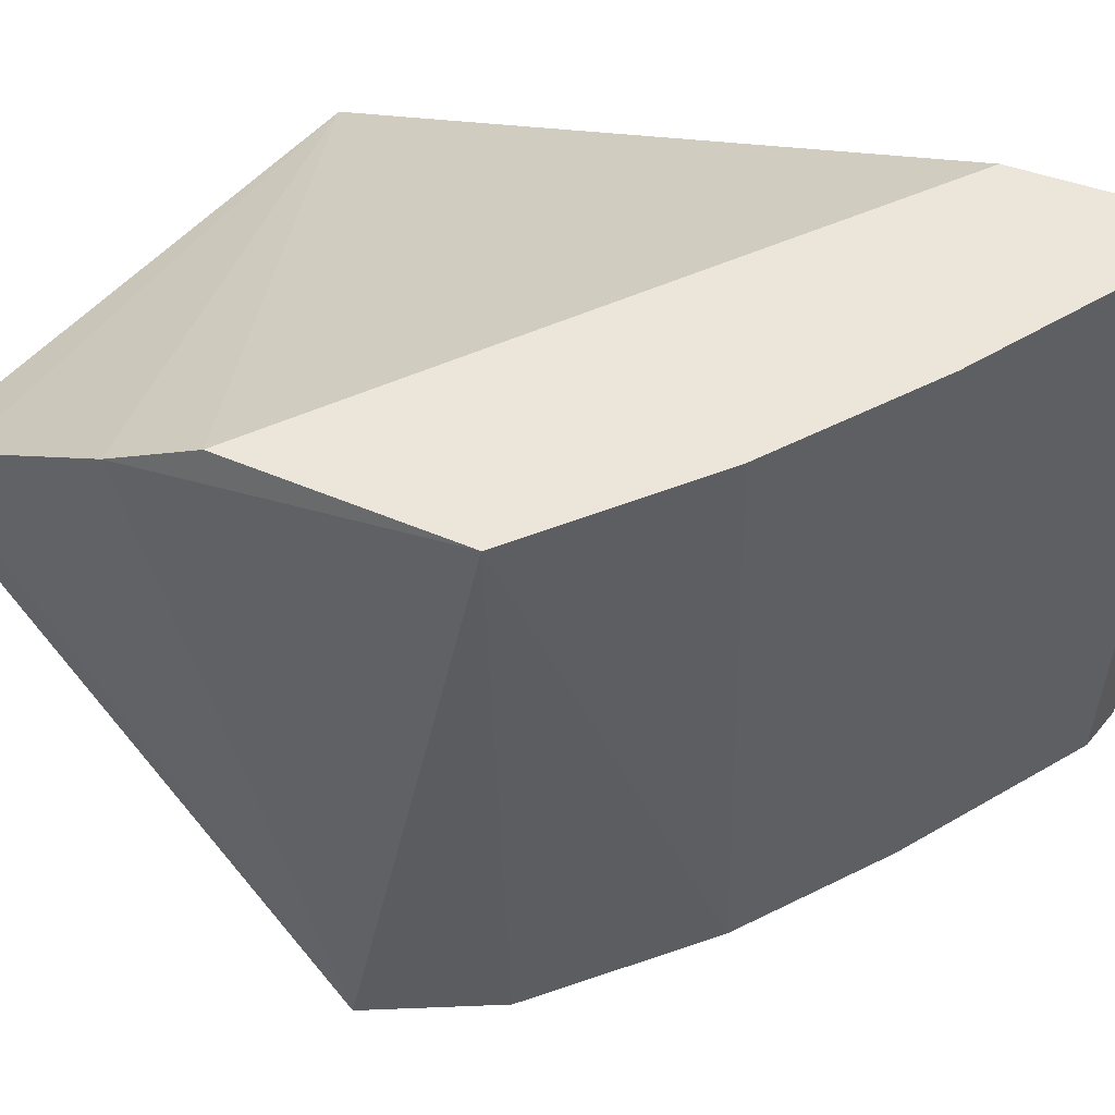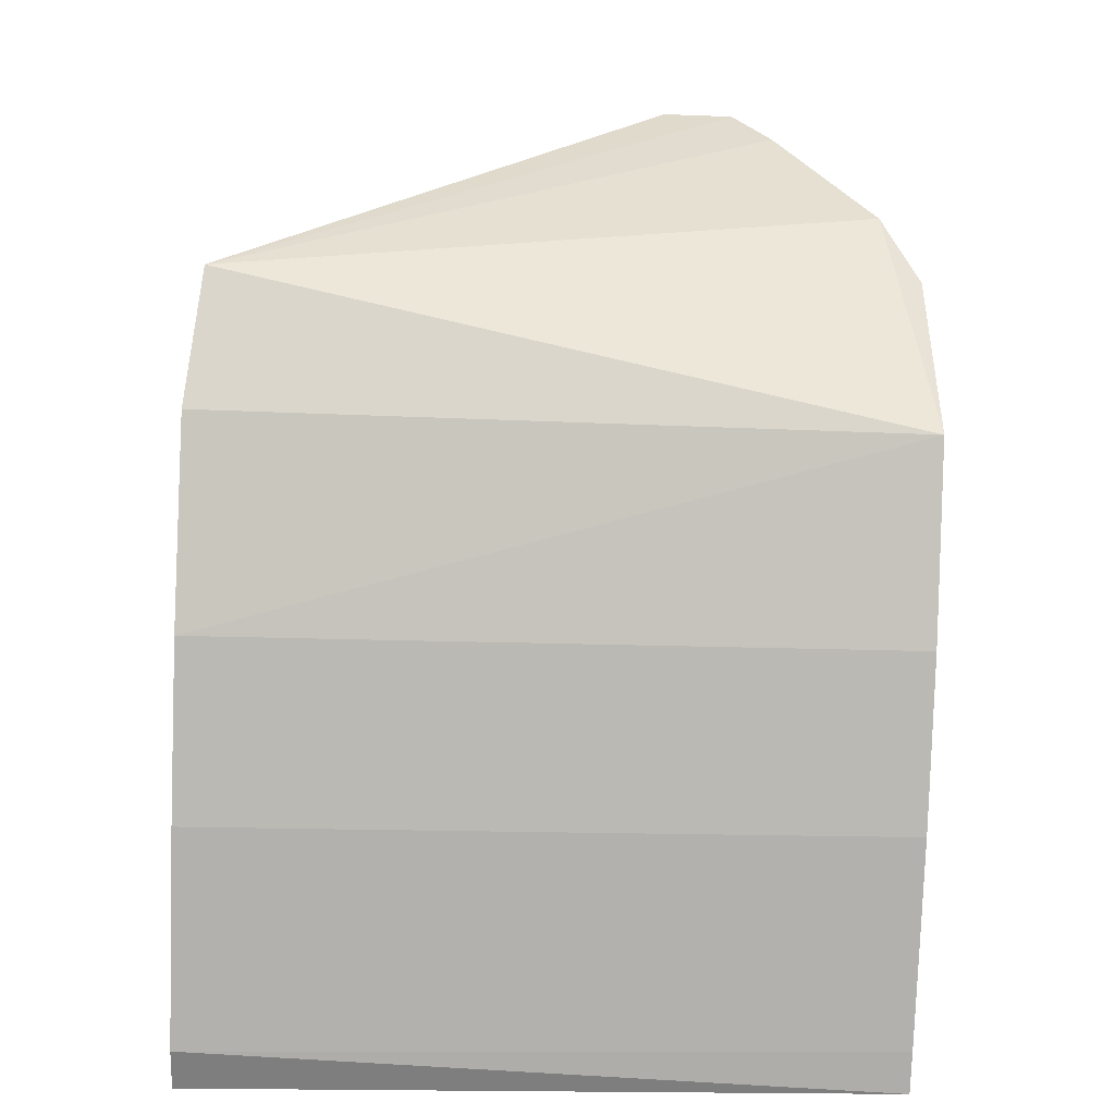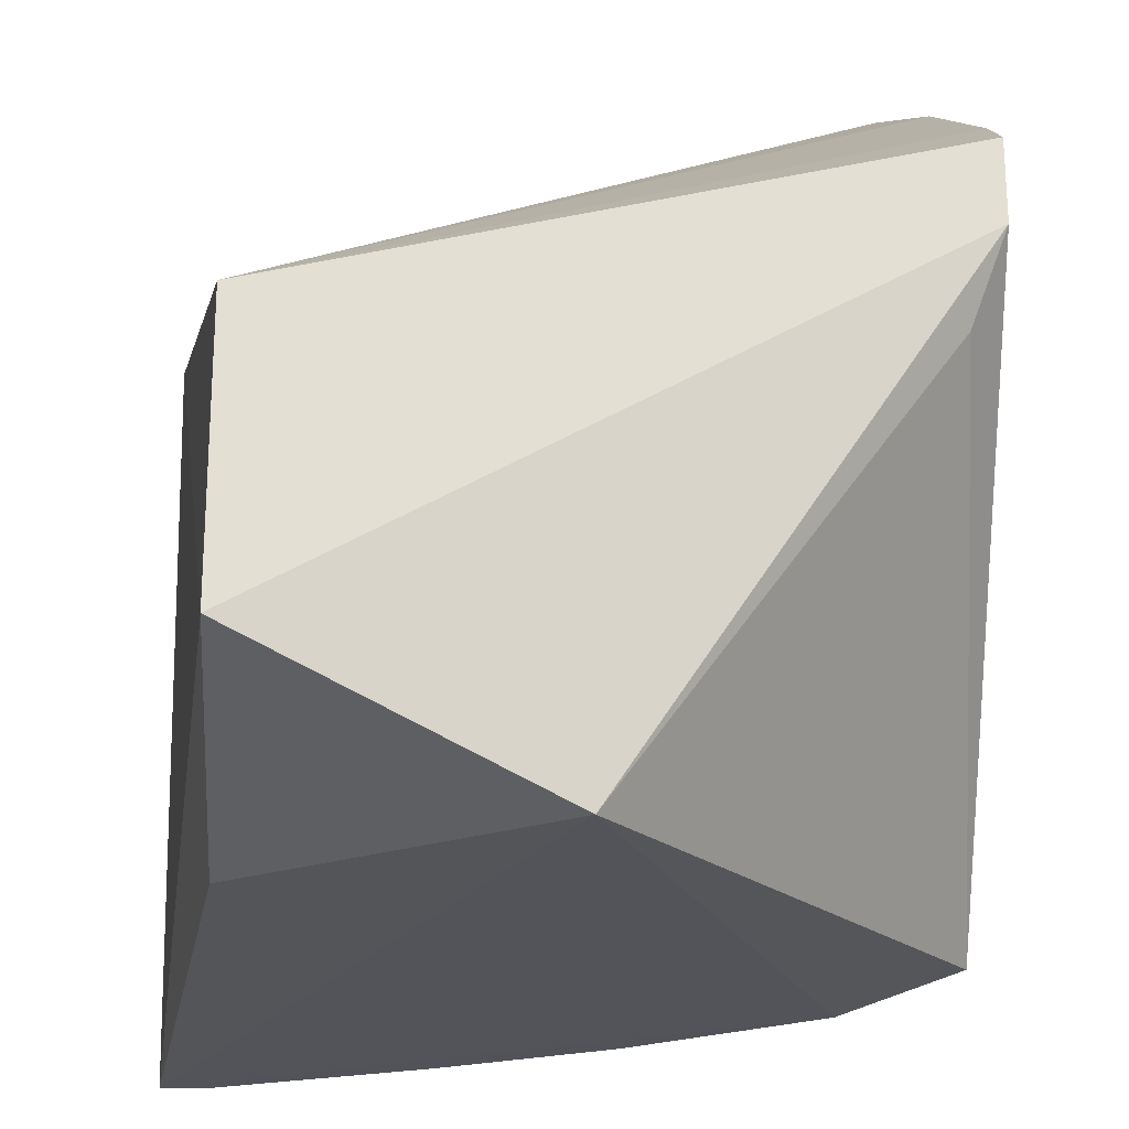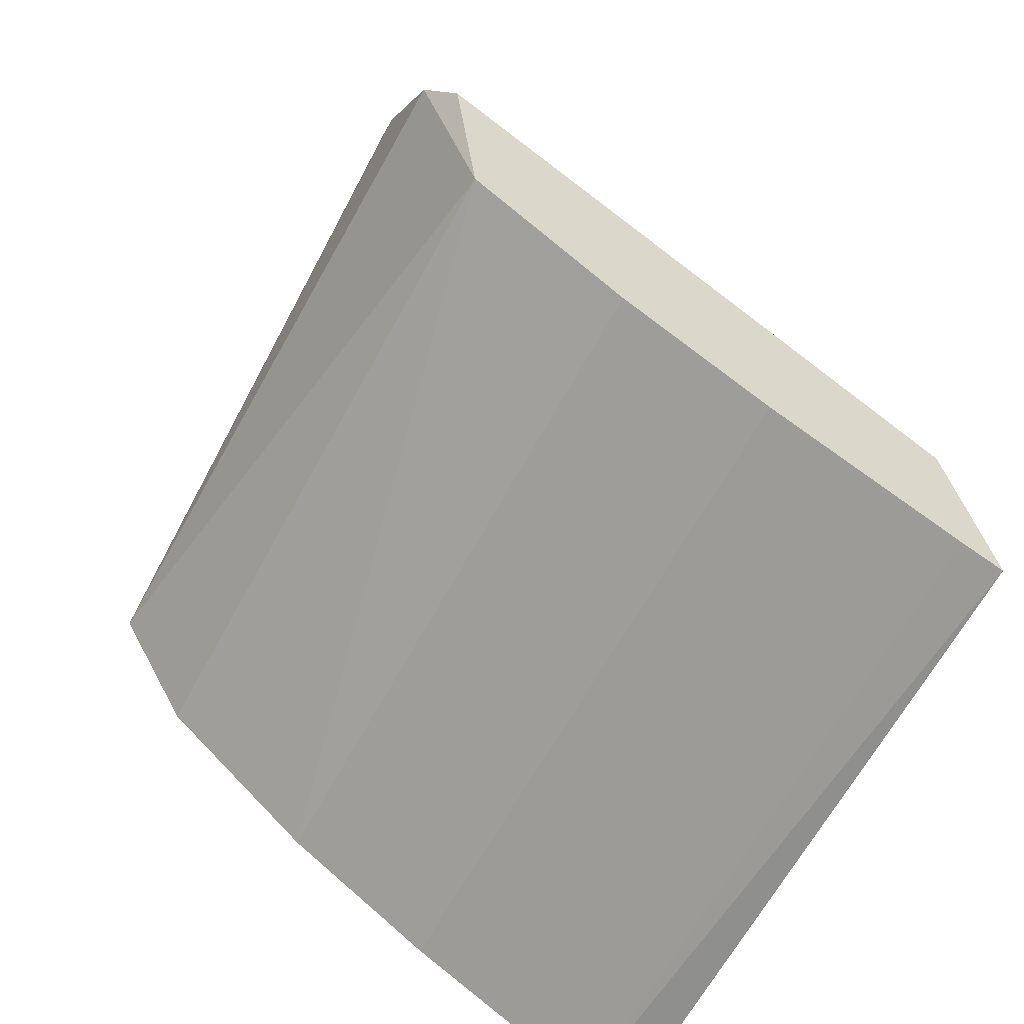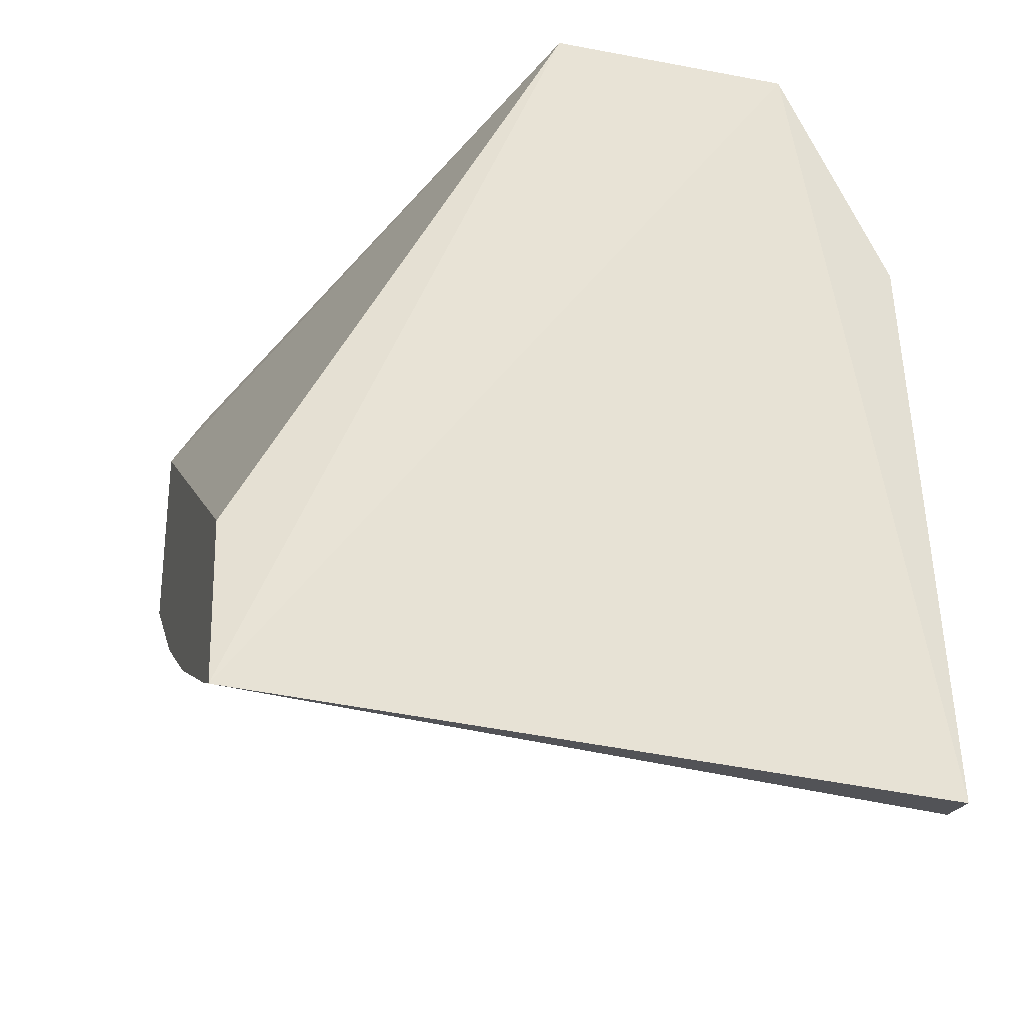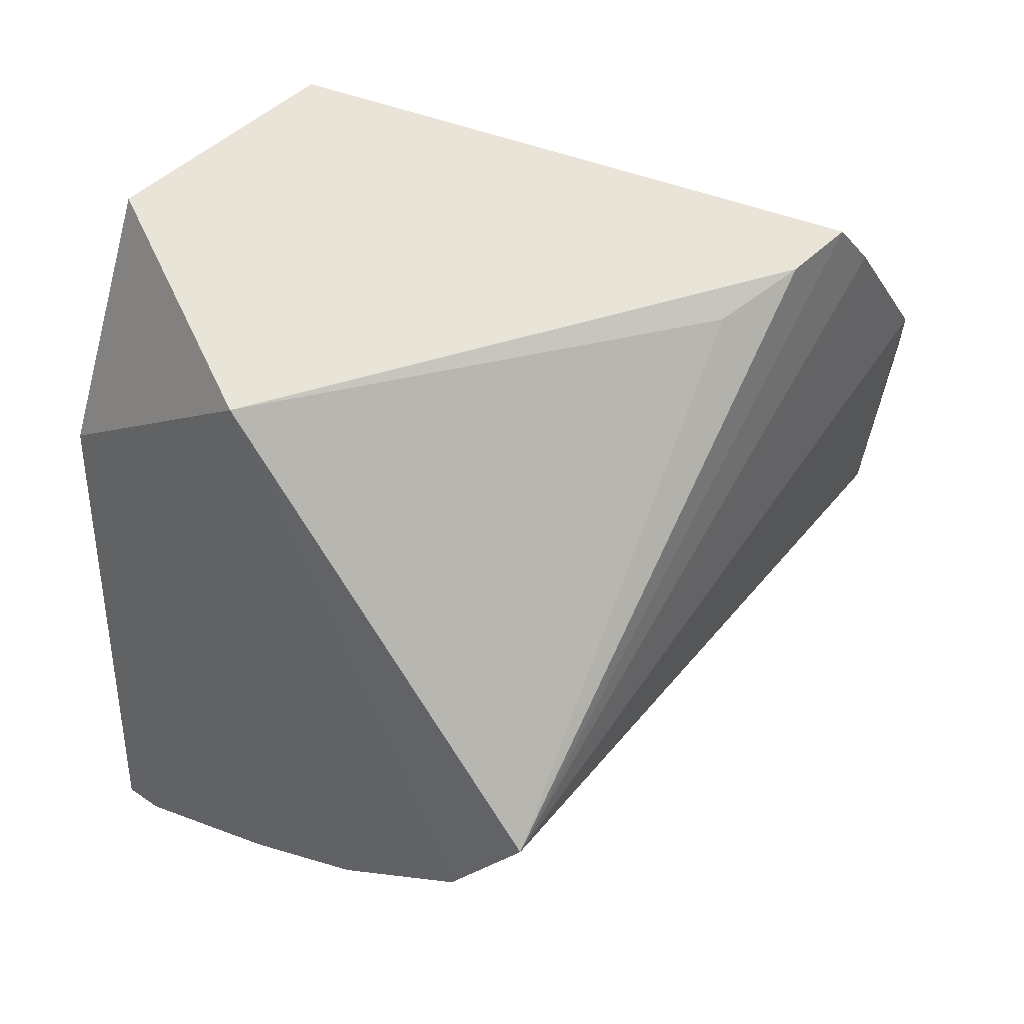
<metadata>
{"format":"obj","ext":"obj","renderer":"f3d","projection":"perspective","resolution":1024,"background":"white","views":[{"elev":57.6,"azim":-60.3,"up":"+Z"},{"elev":-49.9,"azim":-92.3,"up":"+Y"},{"elev":-22.6,"azim":171.5,"up":"+Z"},{"elev":-60.2,"azim":-26.5,"up":"+Y"},{"elev":-31.0,"azim":75.0,"up":"+Y"},{"elev":47.1,"azim":-137.9,"up":"+Y"}]}
</metadata>
<code>
o ../../../cover030
v 16.27 5.425 -2.83
v 16.67 3.362 -2.83
v 16.29 10.05 -10.69
v 9.454 8.334 -10.69
v 10.61 7.305 -2.83
v 16.52 3.081 -10.83
v 16.52 12.6 -6.5
v 10.36 7.001 -10.83
v 10.33 9.767 -2.83
v 13.47 12.33 -10.69
v 16.52 12.6 -9.33
v 13.84 4.374 -10.83
v 10.06 10.65 -3.258
v 10.11 12.94 -5.65
v 16.01 3.166 -10.83
v 12.4 5.872 -2.83
v 10.11 12.94 -4.83
v 10.39 12.63 -6.5
v 14.09 4.772 -2.83
v 12.14 5.474 -10.83
v 10.05 12.33 -4.38
v 16.22 3.589 -2.83
f 5 2 1
f 7 1 2
f 8 5 4
f 9 5 1
f 9 1 7
f 10 8 4
f 10 3 6
f 10 6 8
f 11 6 3
f 11 3 10
f 11 7 2
f 11 2 6
f 12 8 6
f 13 4 5
f 13 5 9
f 13 9 7
f 14 11 10
f 14 7 11
f 15 12 6
f 15 6 2
f 16 2 5
f 17 7 14
f 17 14 4
f 18 14 10
f 18 10 4
f 18 4 14
f 19 12 15
f 19 16 12
f 19 2 16
f 20 16 5
f 20 5 8
f 20 8 12
f 20 12 16
f 21 13 7
f 21 7 17
f 21 17 4
f 21 4 13
f 22 19 15
f 22 15 2
f 22 2 19

</code>
